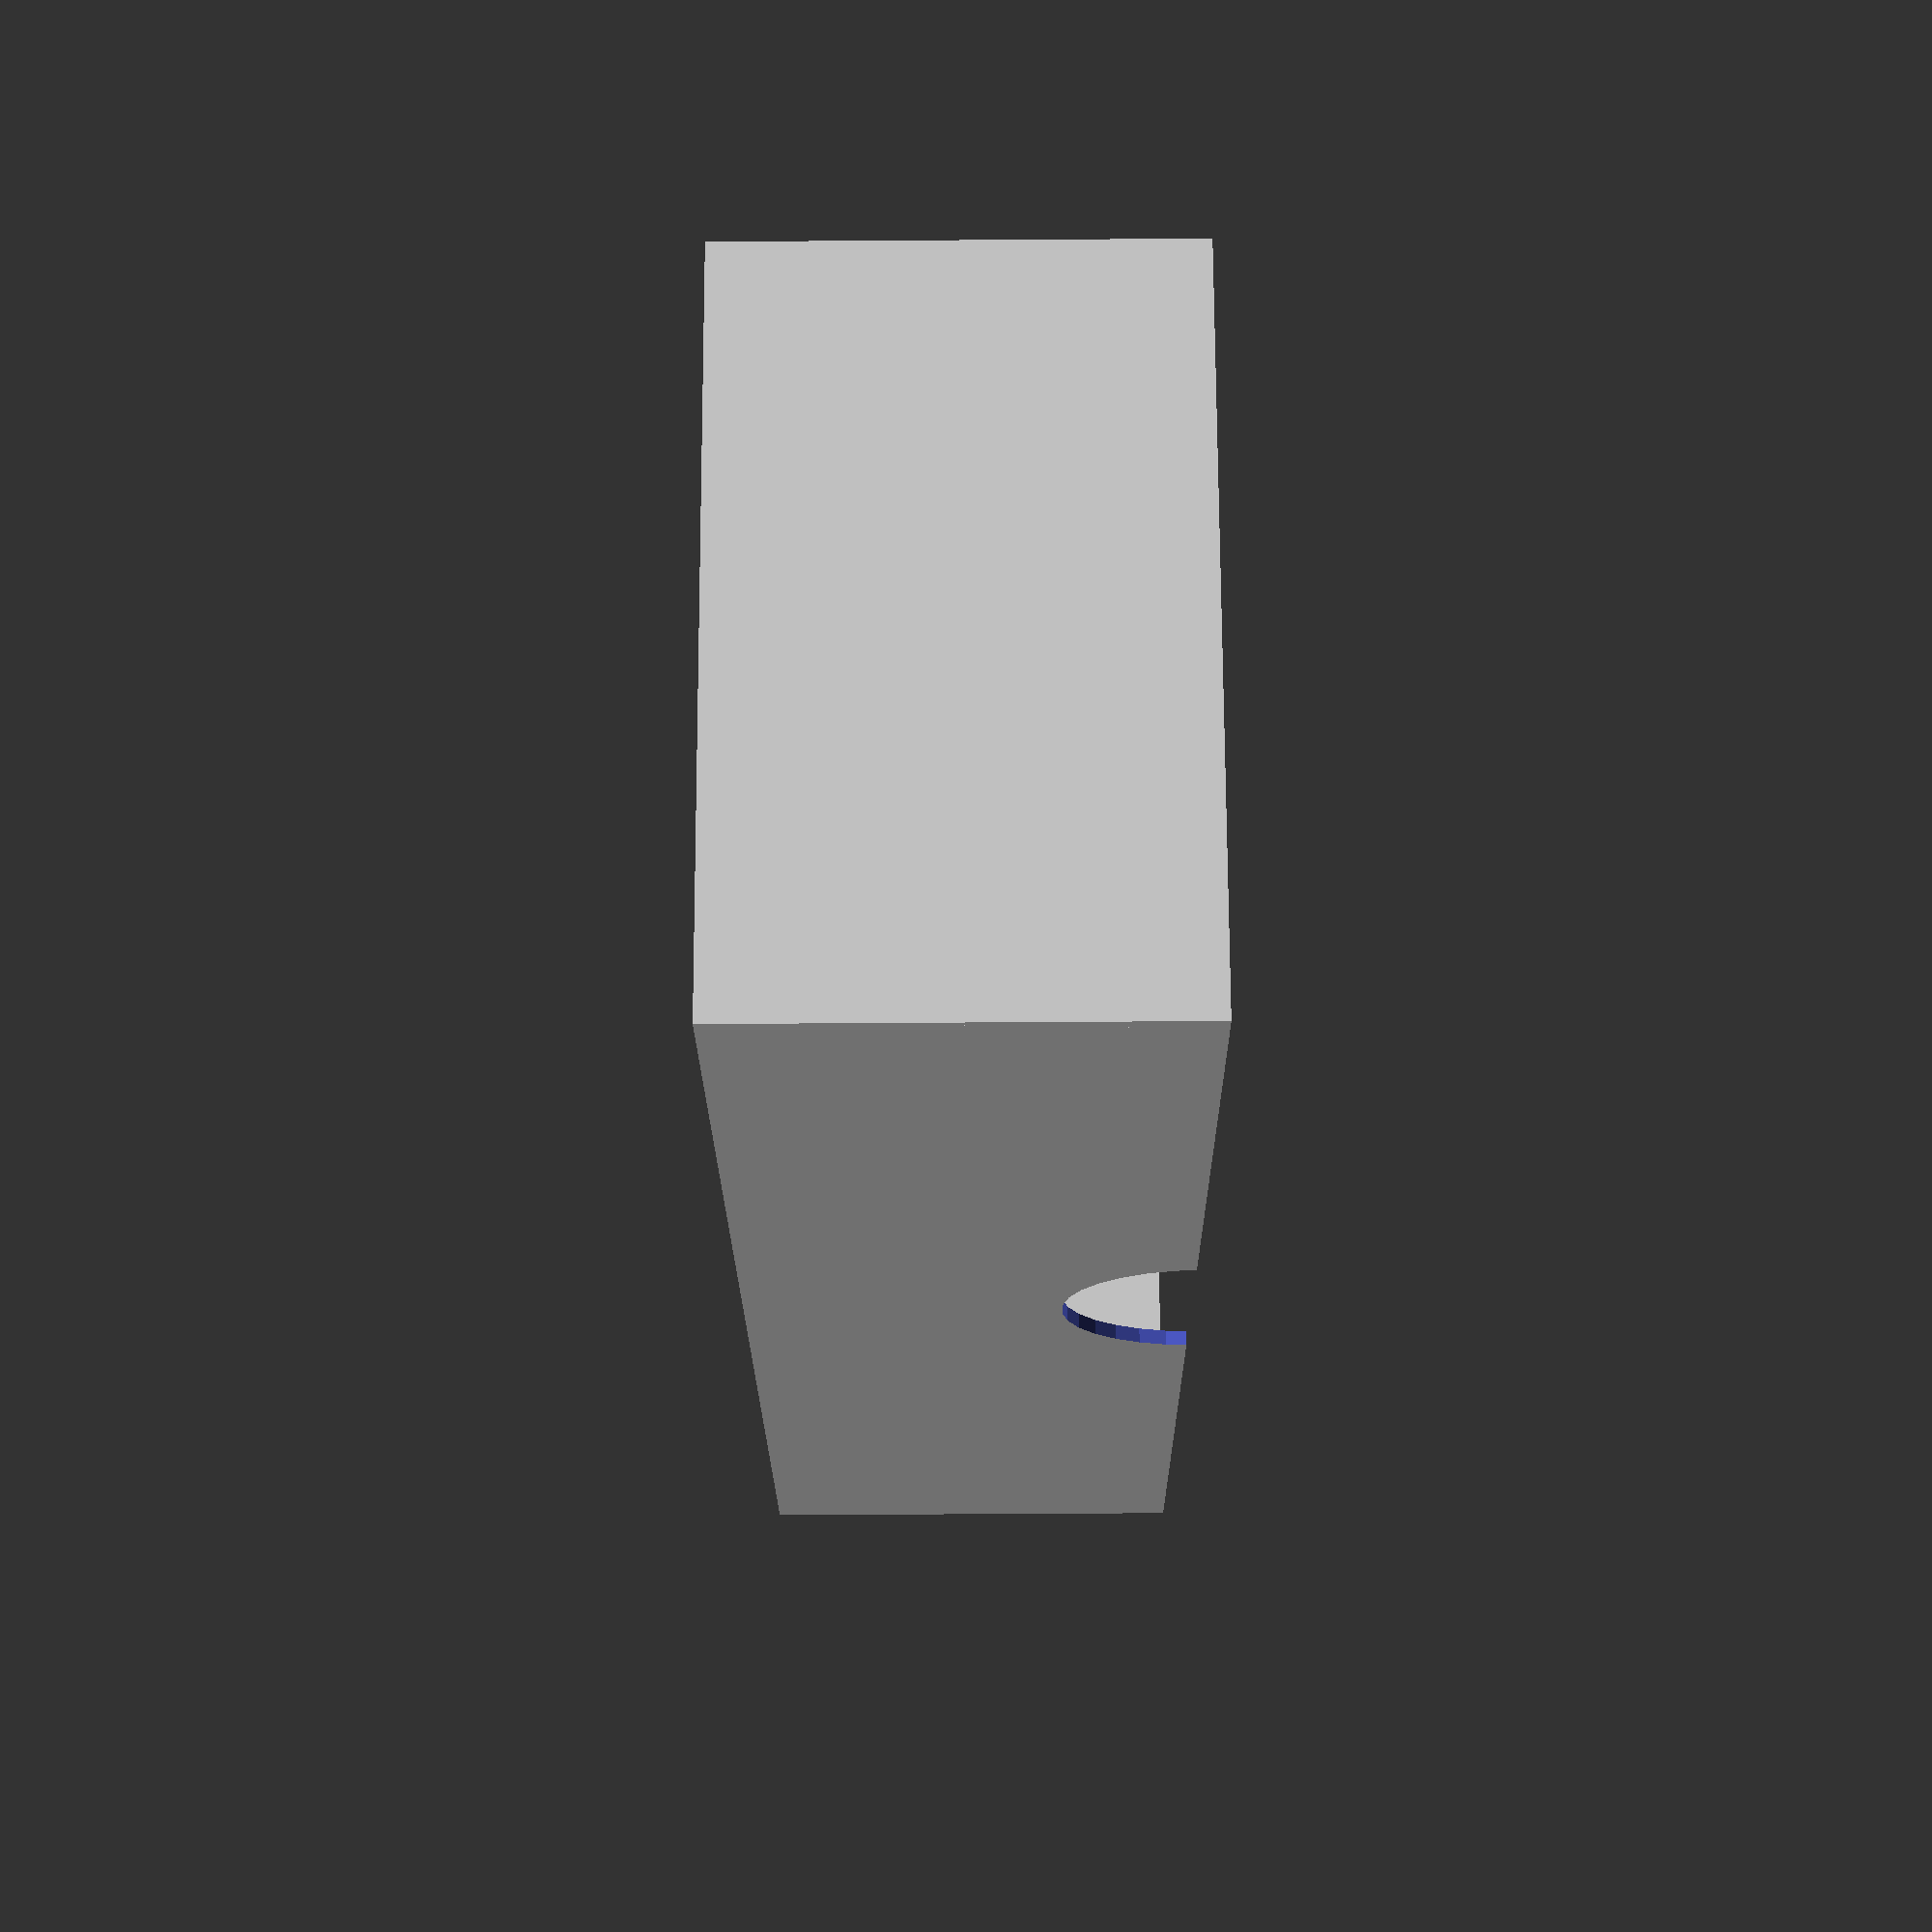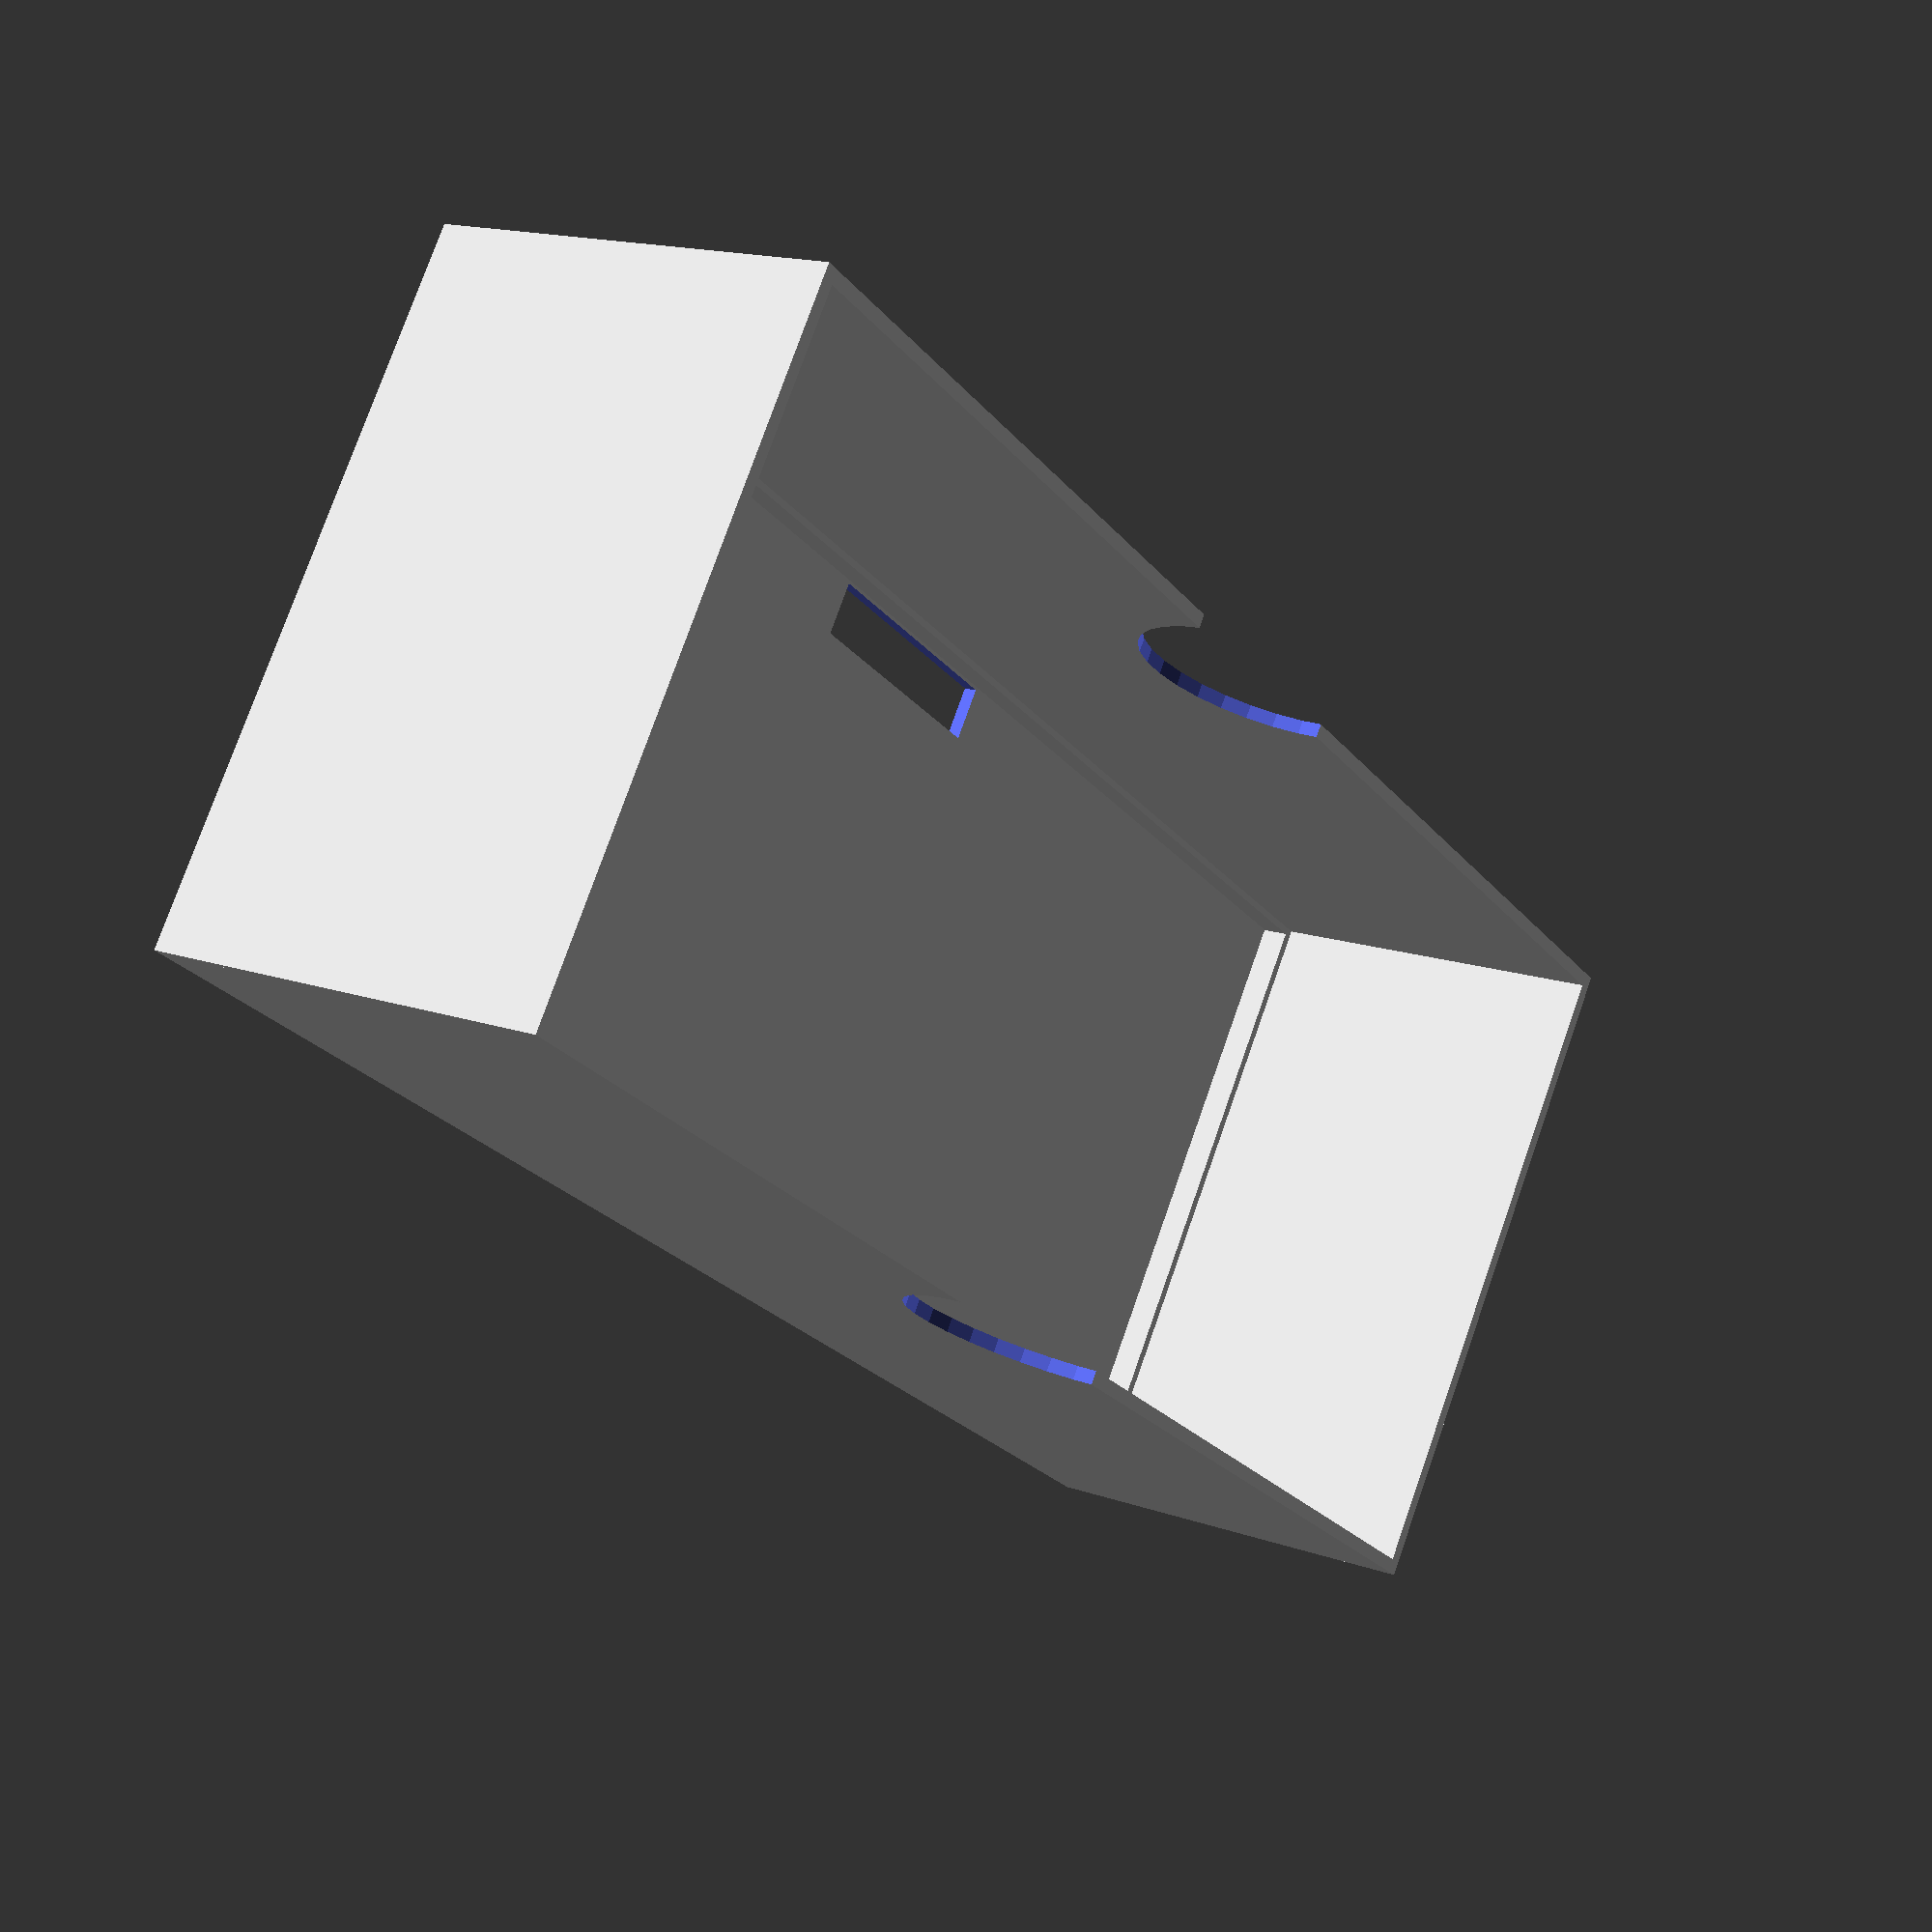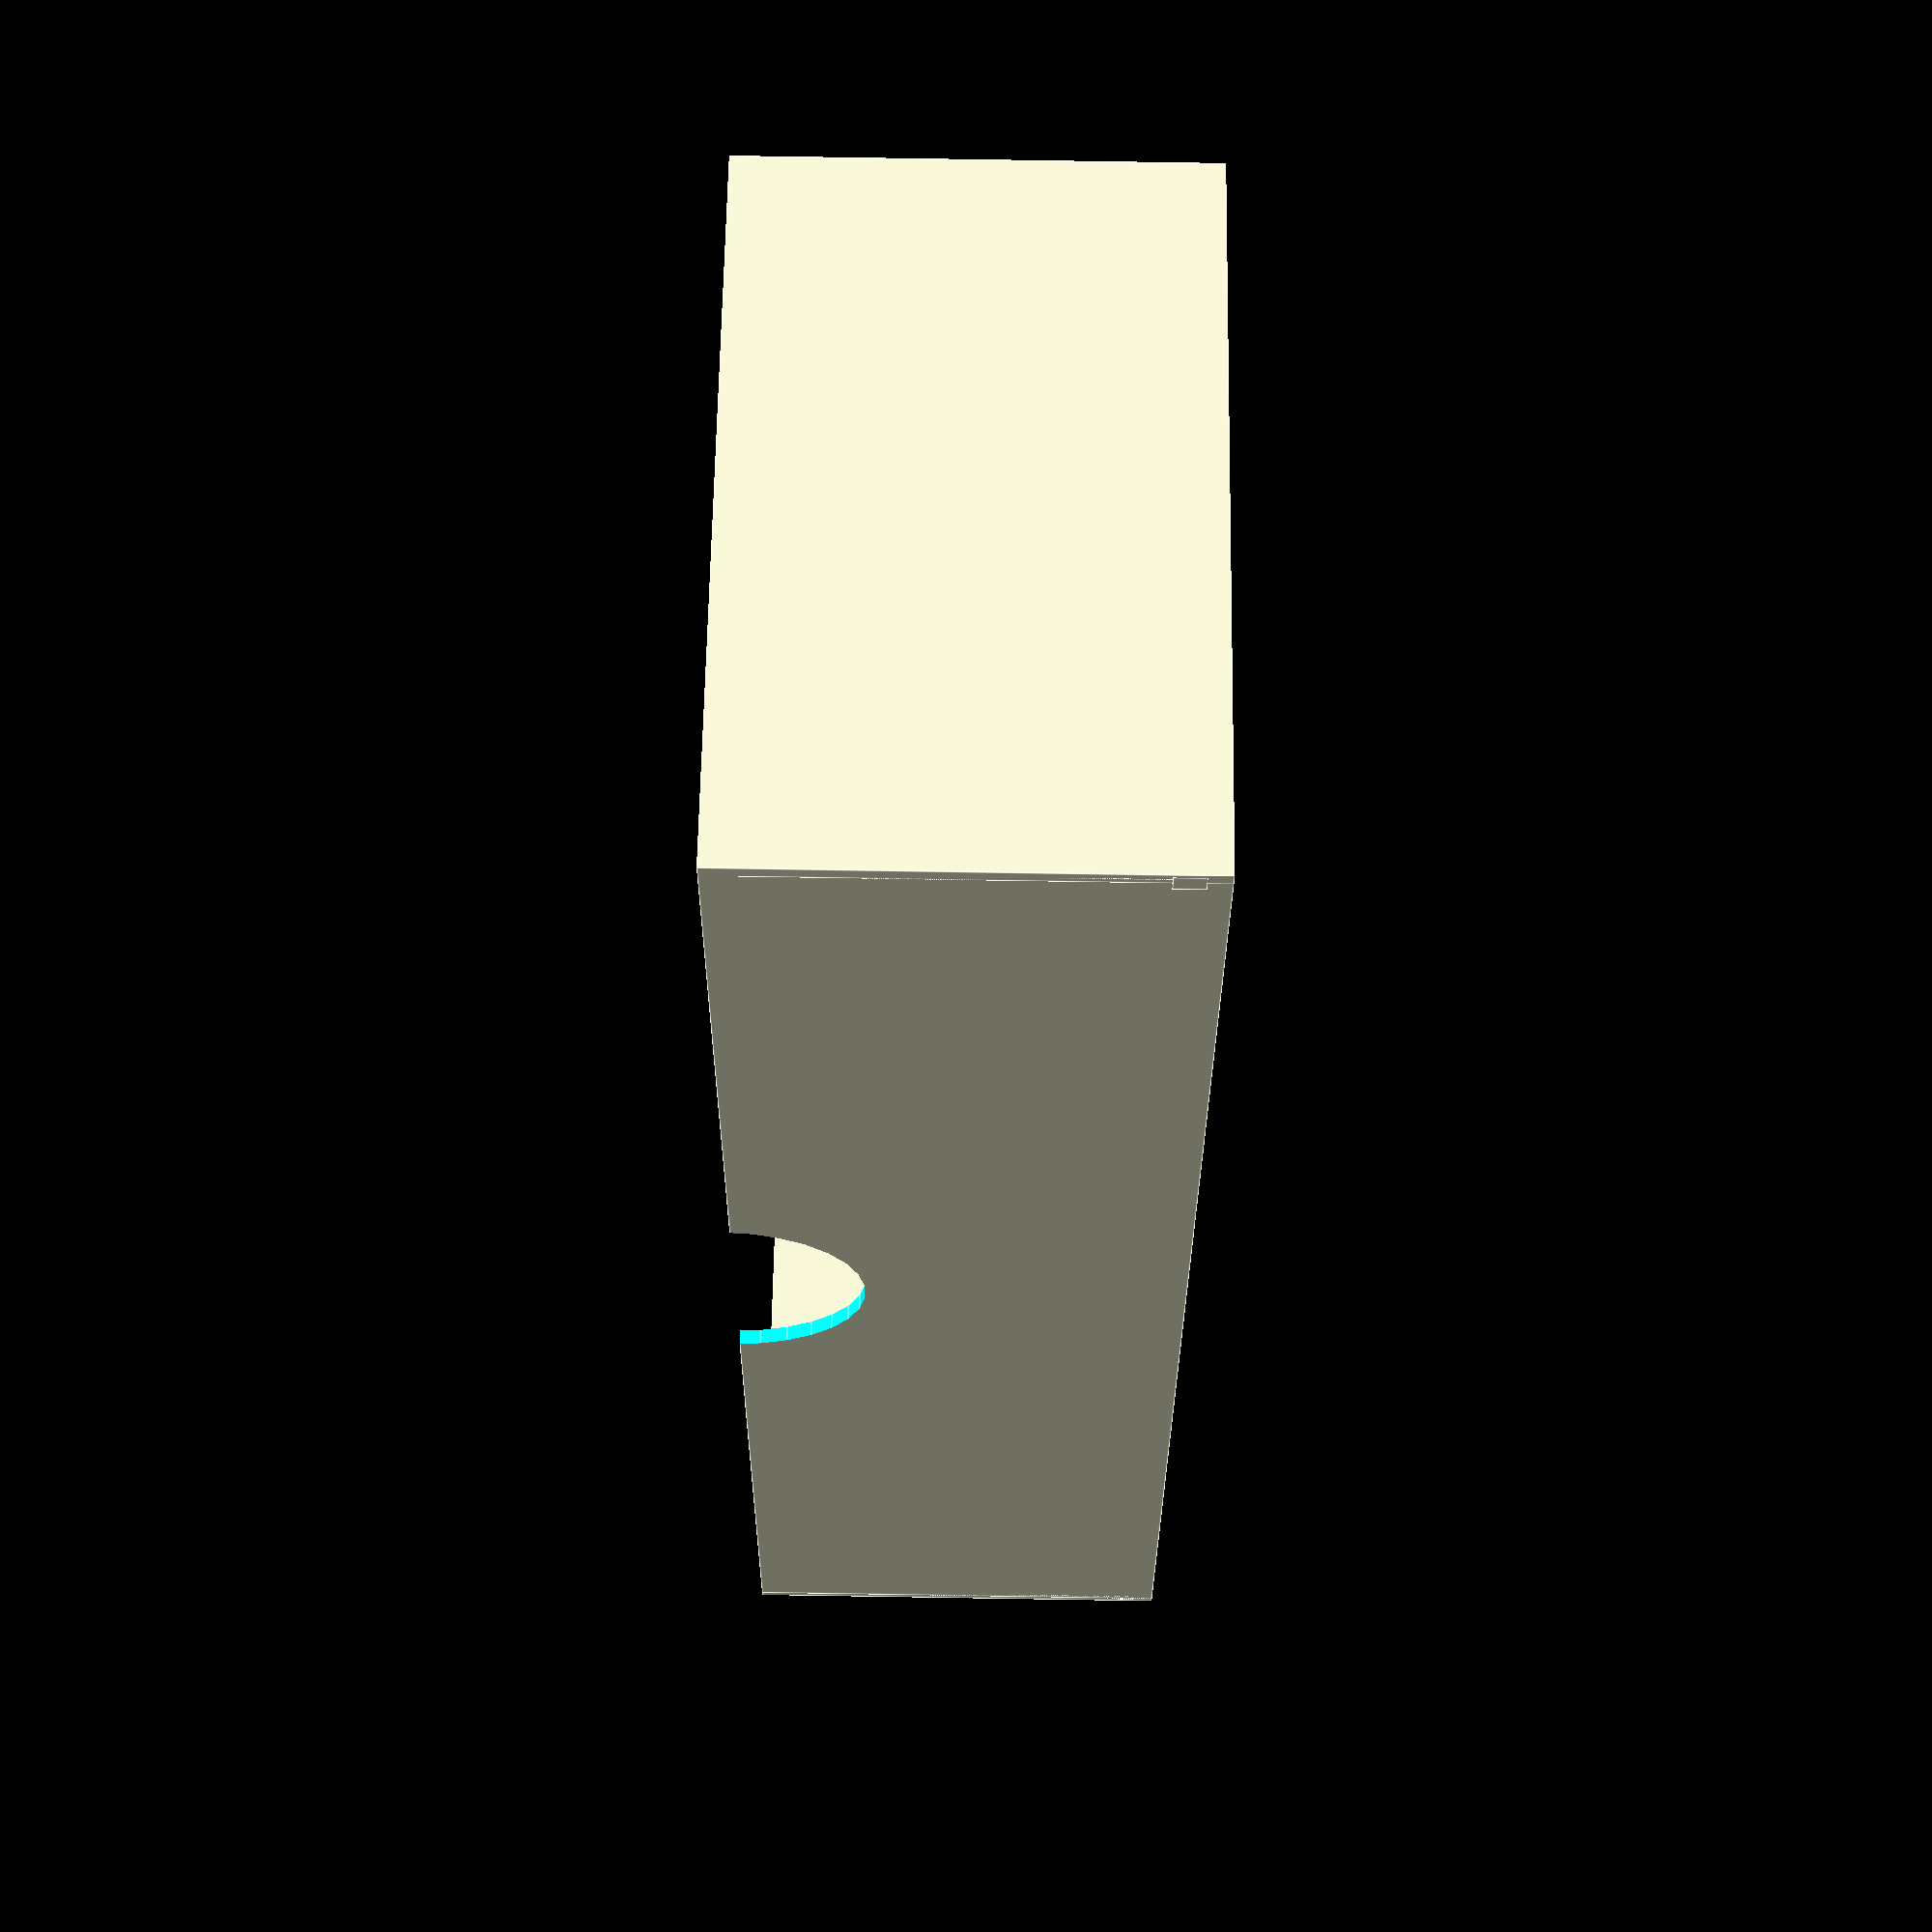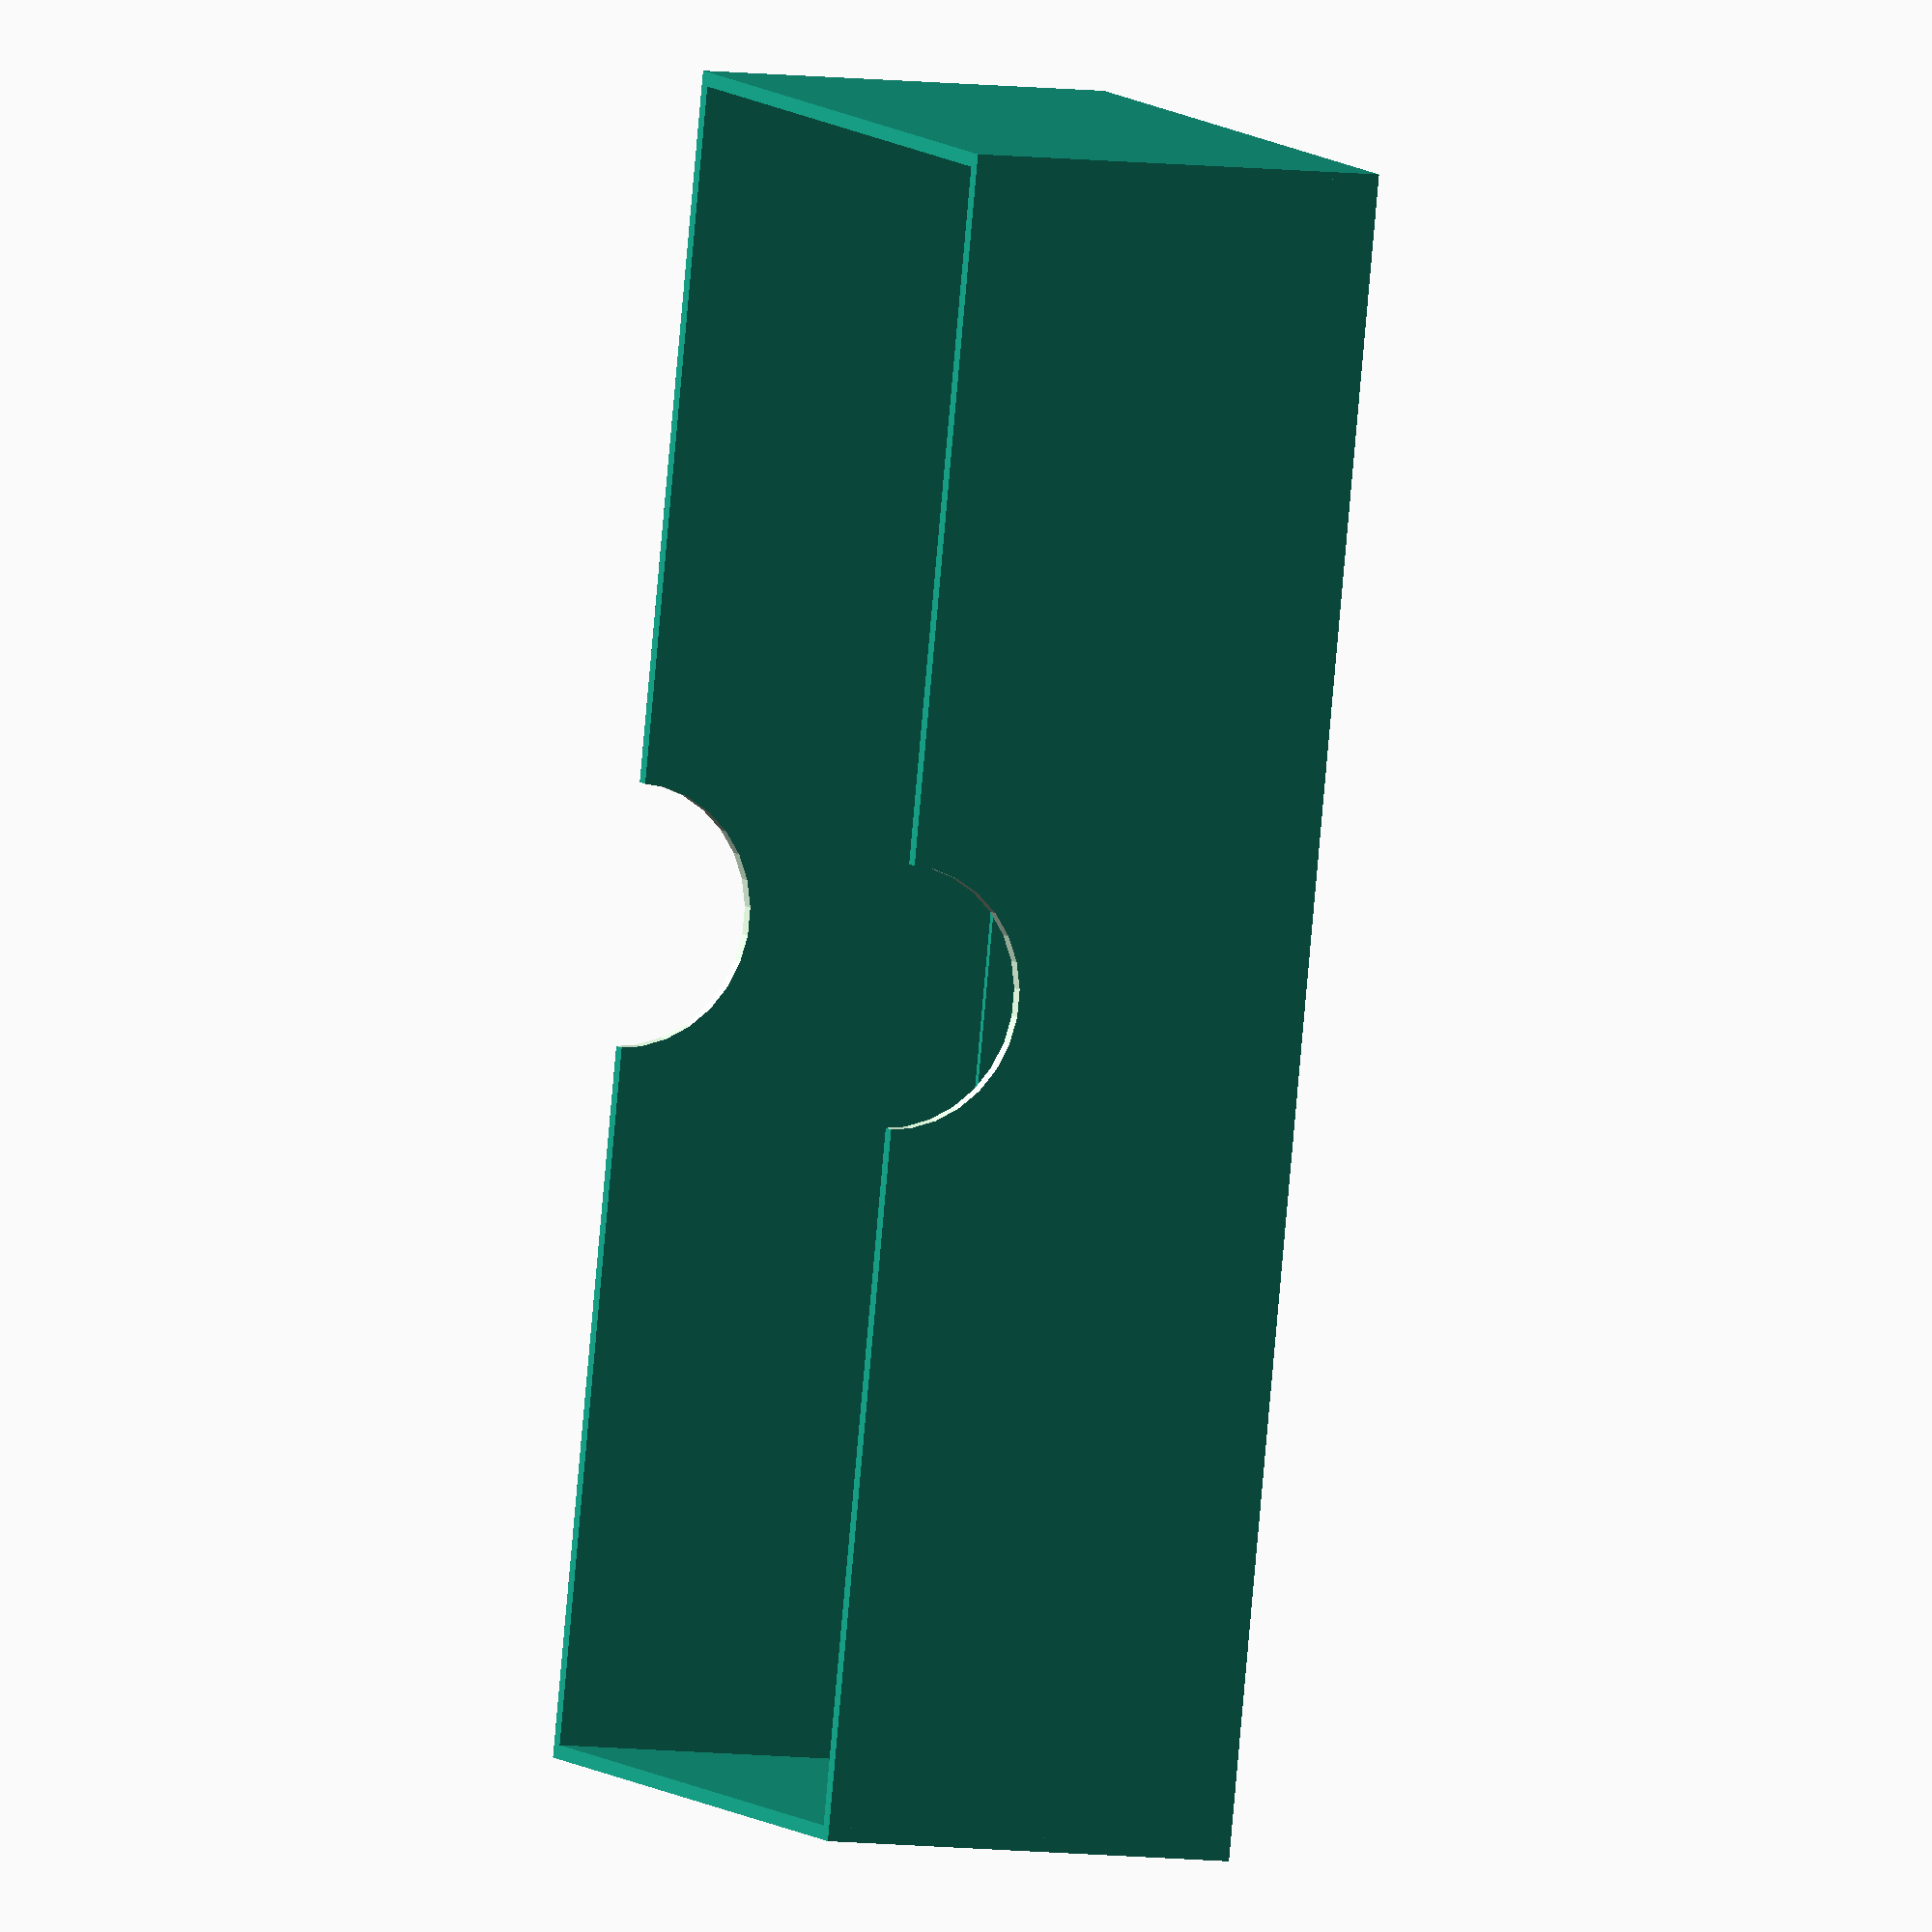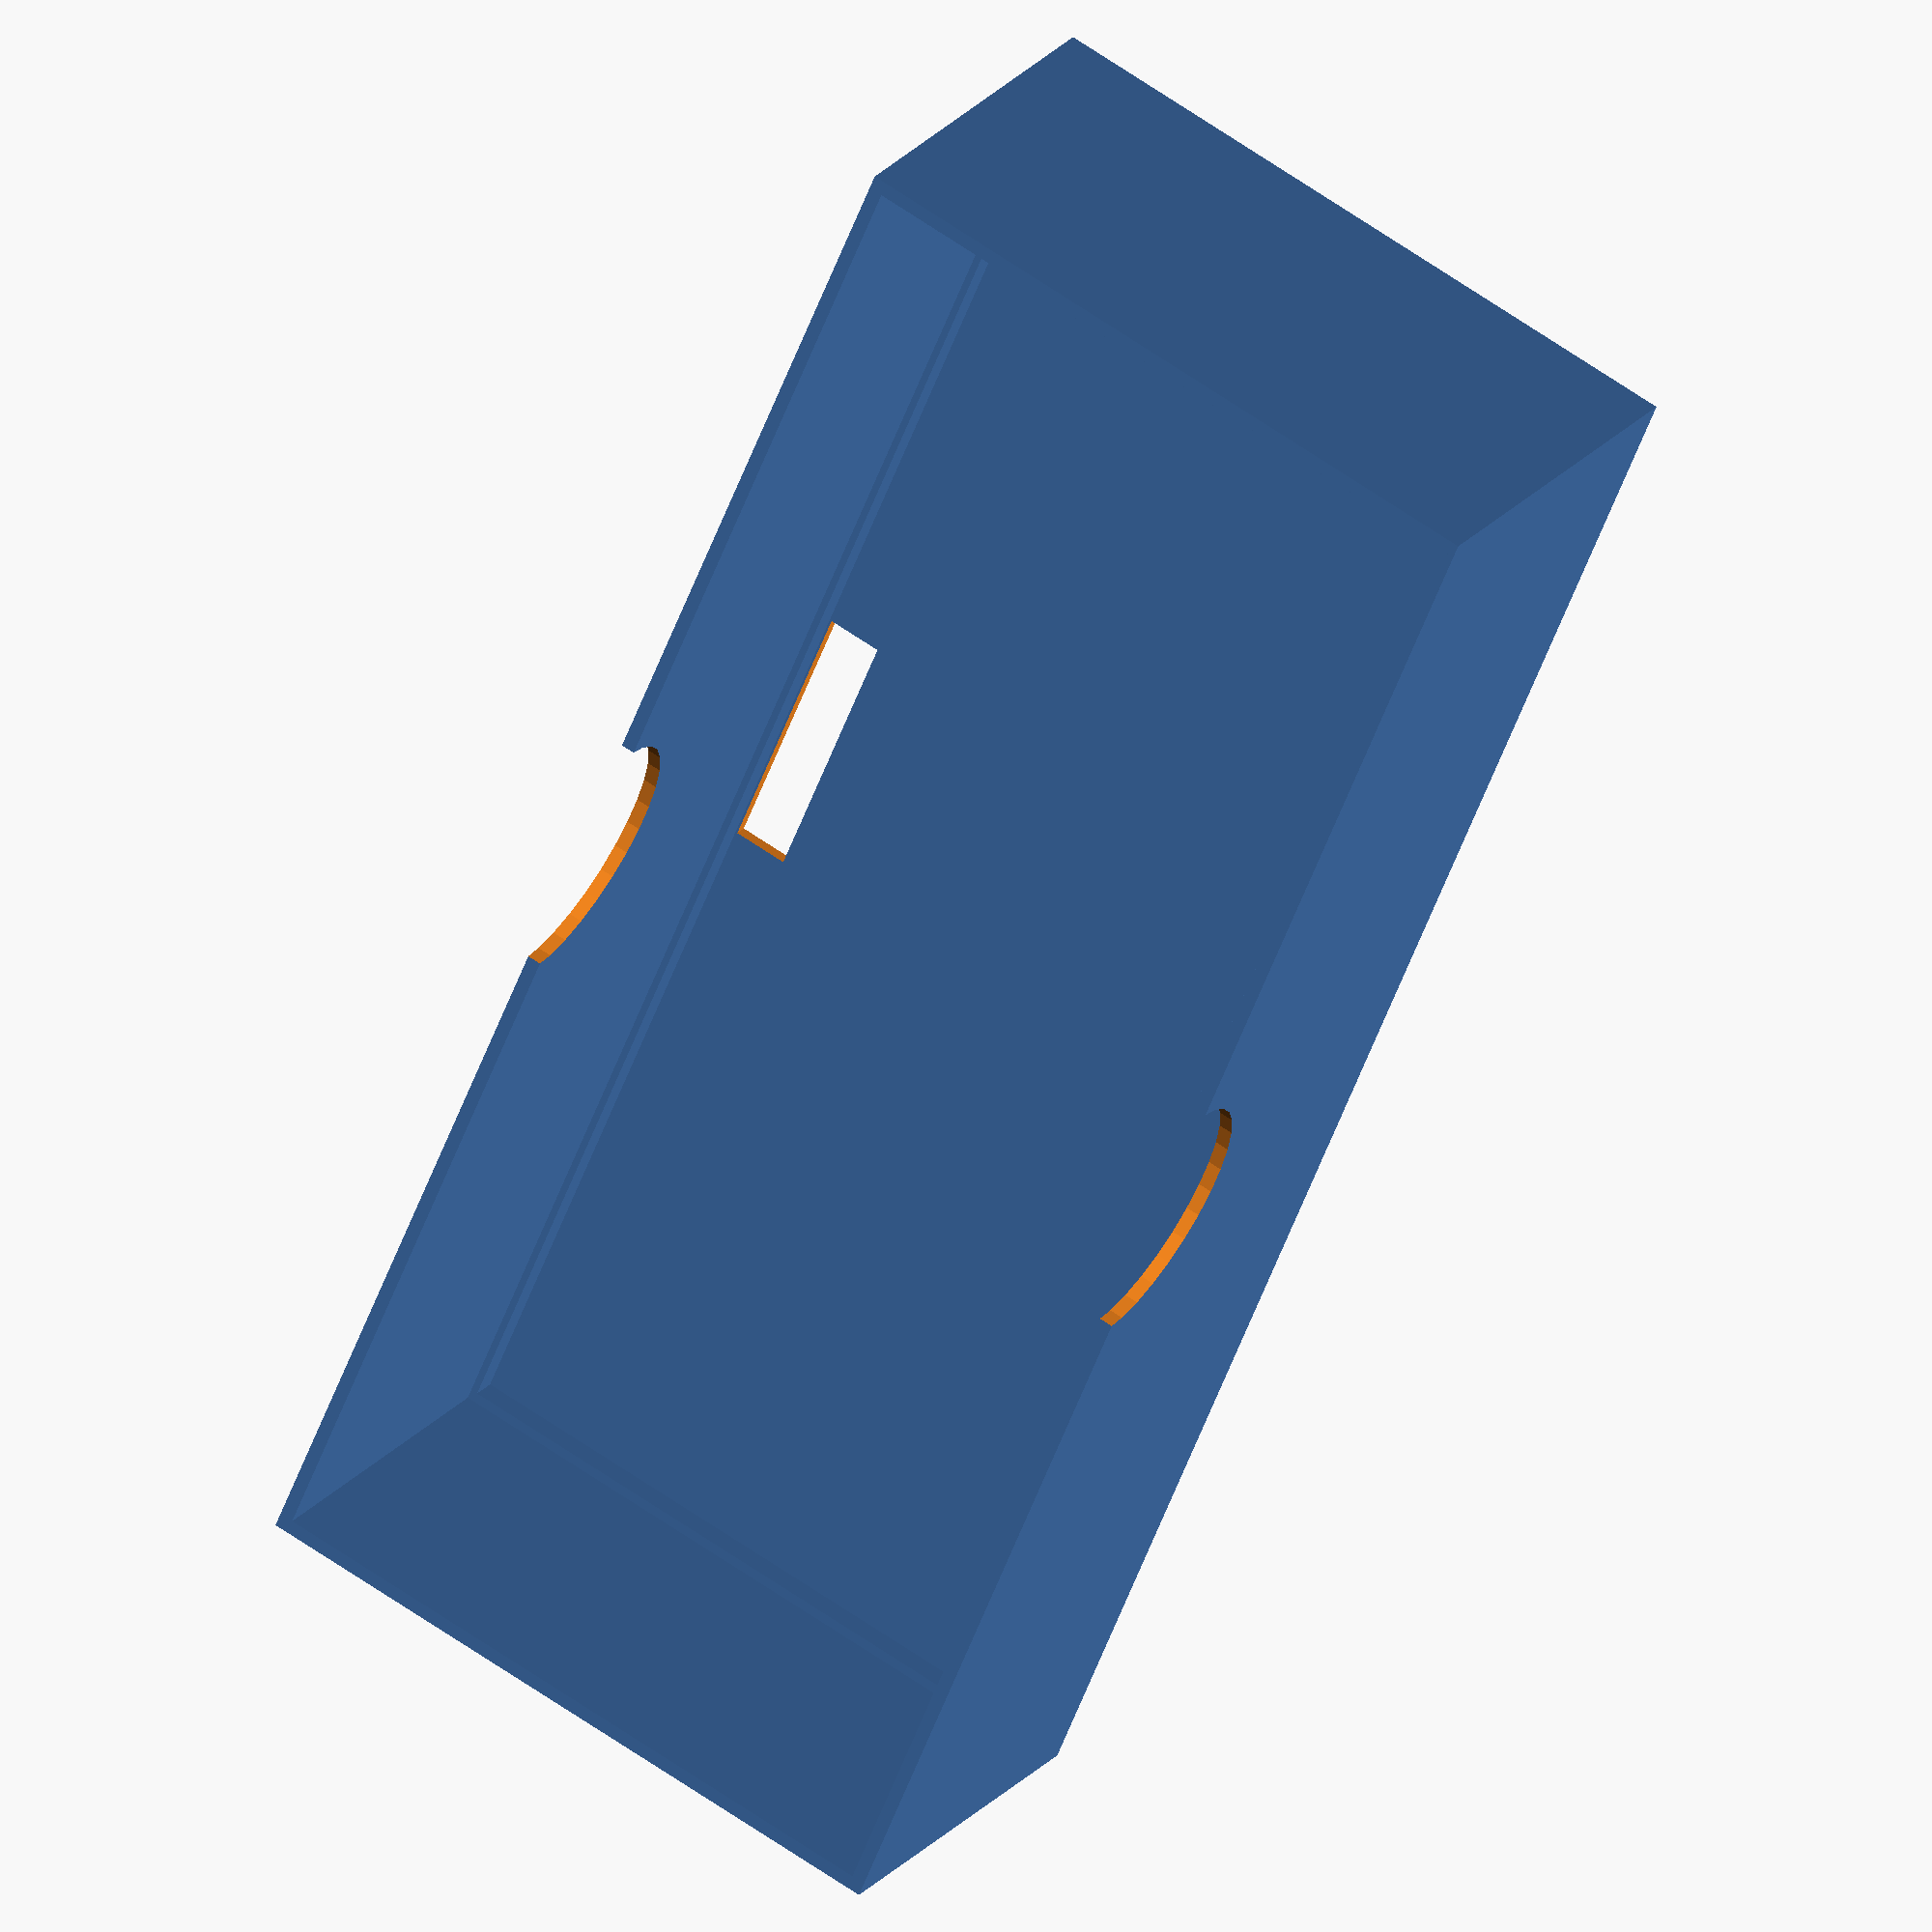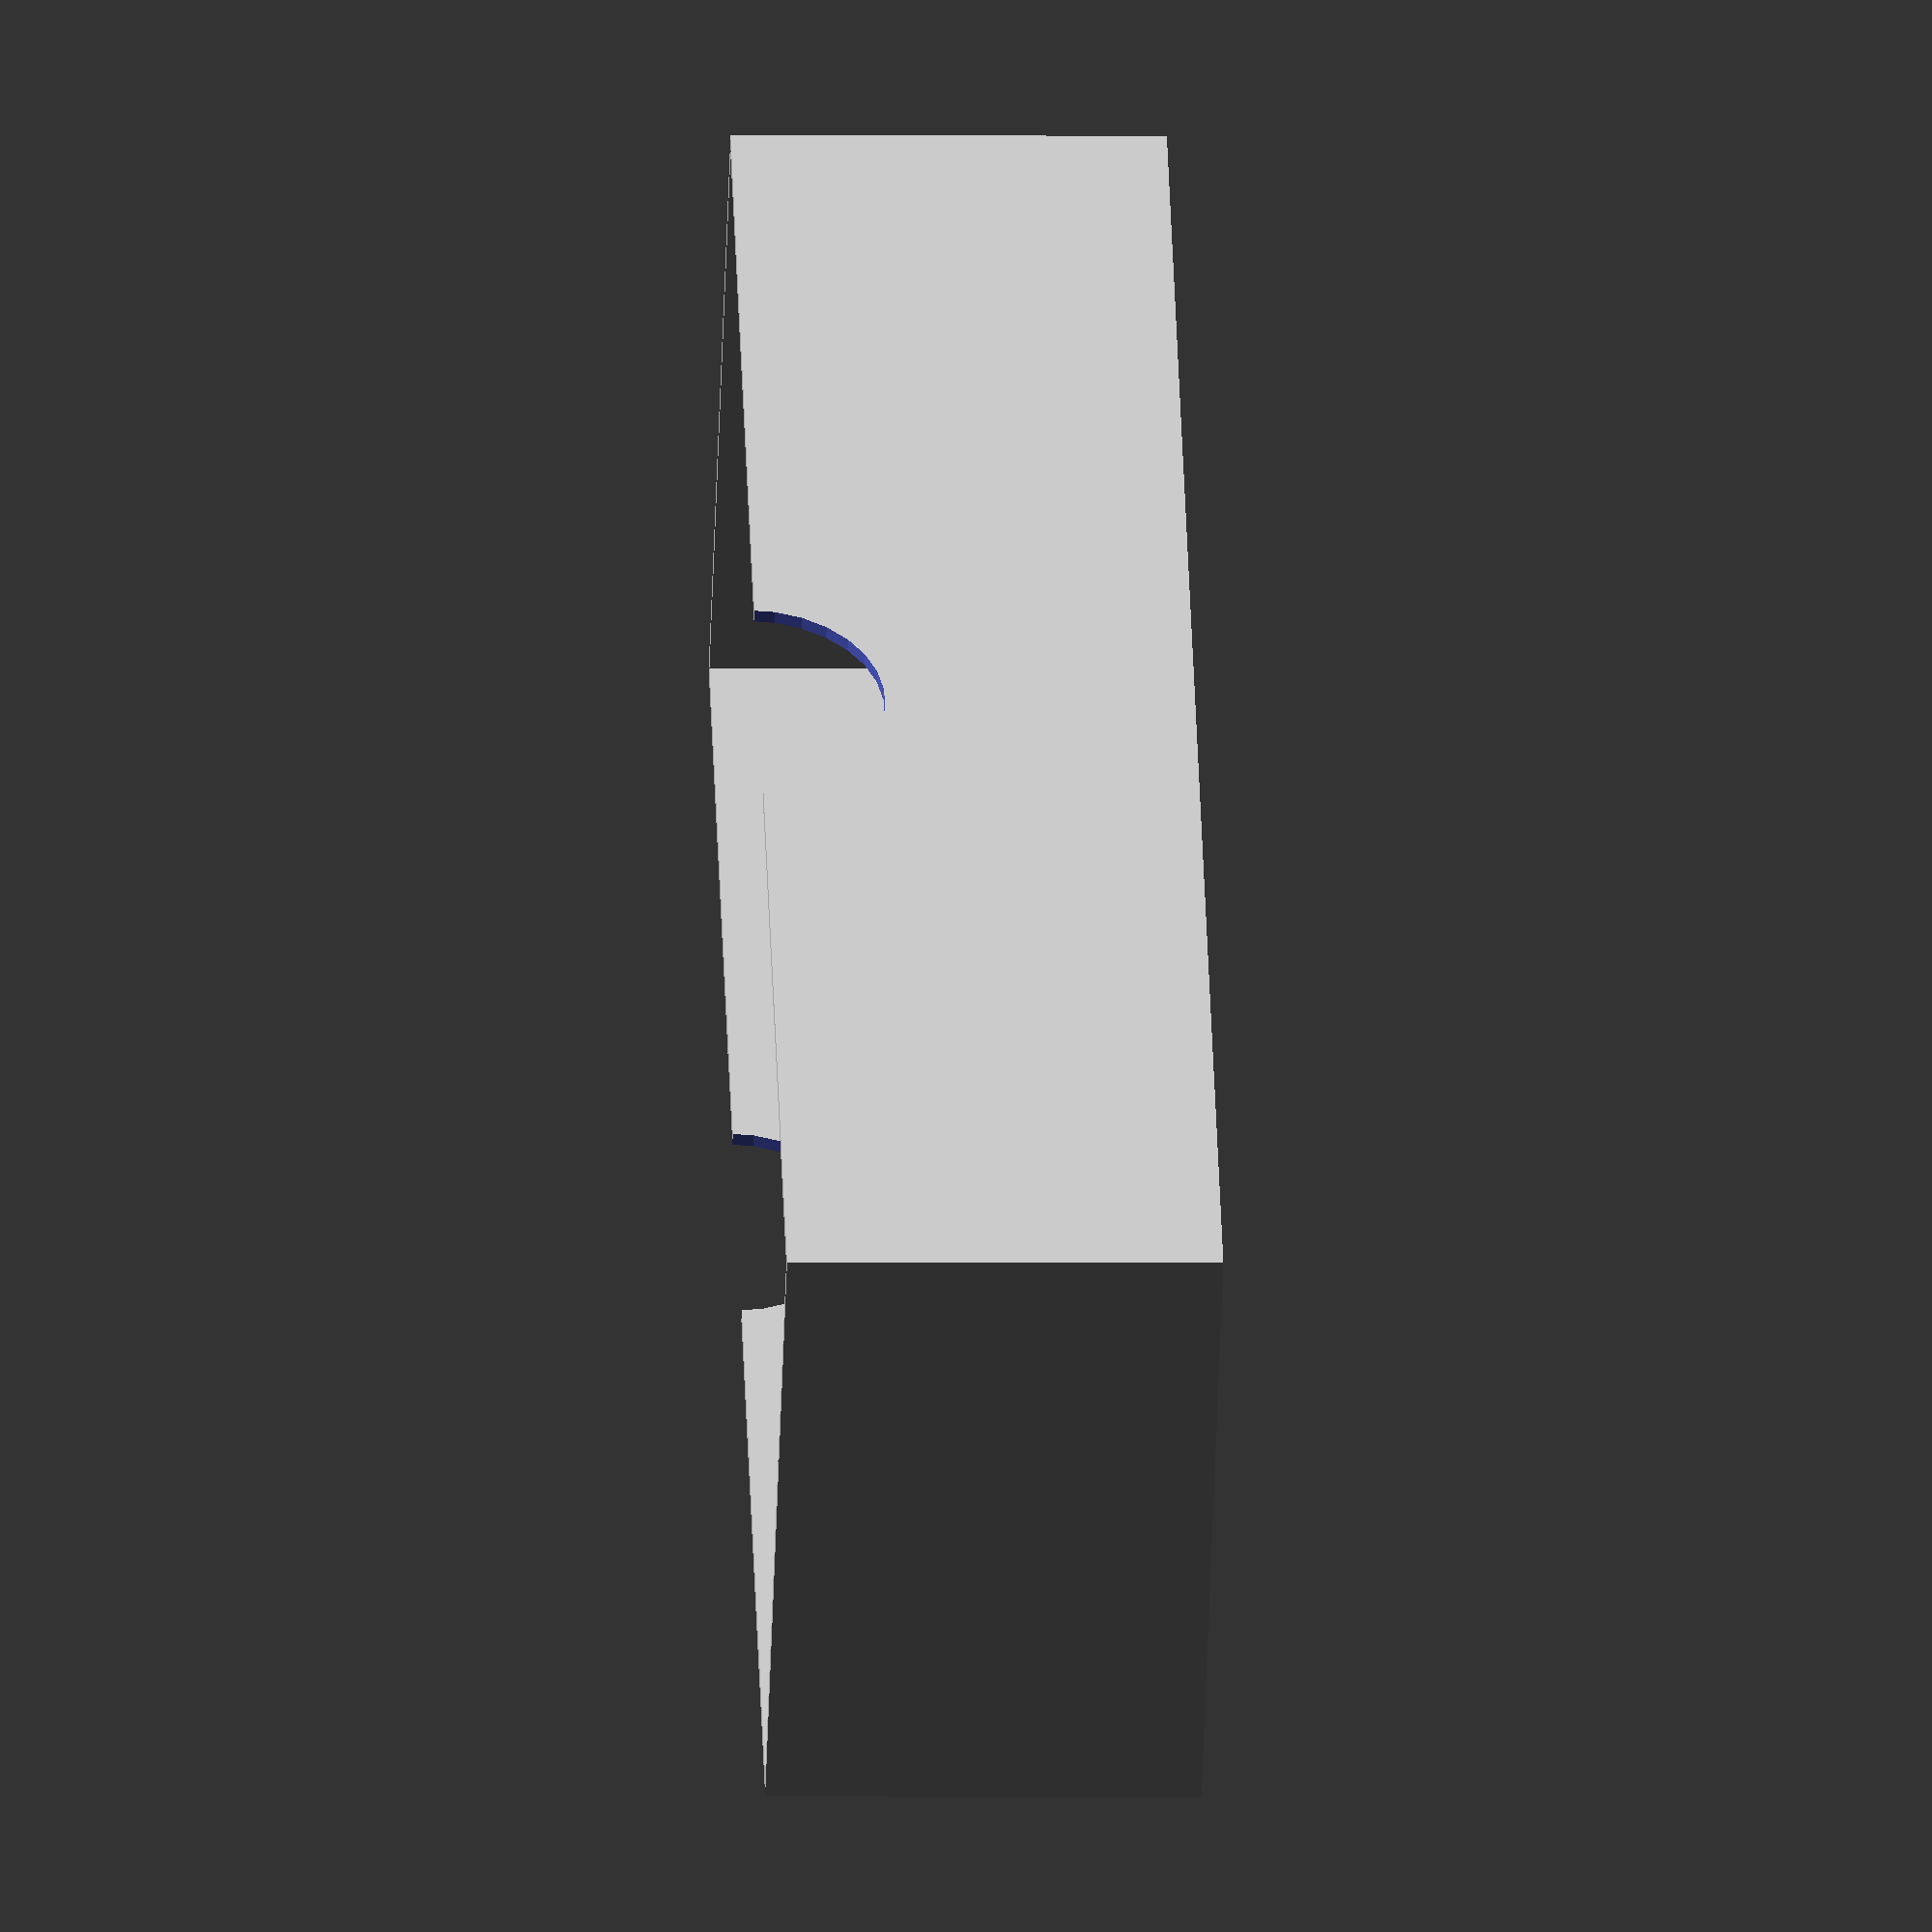
<openscad>

//
// index_top.scad
//

// unit is mm

len = 189.2; // length
dep = 78.4; // depth
hei = 49; // height

sle = 30; // slit length
swi = 6.3; // slit width

thi = 1.6; // thickness


difference() {

  union() {

    // base

    cube(size=[ len, dep, thi ], center=true);

    // walls

    translate([ 0, dep / 2, hei / 2 - thi / 2 ])
      cube(size=[ len, thi, hei ], center=true);
    translate([ 0, -dep / 2, hei / 2 - thi / 2 ])
      cube(size=[ len, thi, hei ], center=true);

    translate([ -len / 2, 0, hei / 2 - thi / 2 ])
      cube(size=[ thi, dep + thi, hei ], center=true);
    translate([ len / 2, 0, hei / 2 - thi / 2 ])
      cube(size=[ thi, dep + thi, hei ], center=true);

    // reinforcements

    translate([ 0, dep / 2 - thi * 0.3, thi * 2 ])
      cube(size=[ len, thi * 1.4, thi * 2 ], center=true);
    translate([ 0, -dep / 2 + thi * 0.3, thi * 2 ])
      cube(size=[ len, thi * 1.4, thi * 2 ], center=true);

    translate([ -len / 2 + thi * 0.5, 0, thi * 2 ])
      cube(size=[ thi * 1.4, dep + thi, thi * 2 ], center=true);
    translate([ len / 2 - thi * 0.5, 0, thi * 2 ])
      cube(size=[ thi * 1.4, dep + thi, thi * 2 ], center=true);
  }

  // arches

  translate([ 0, dep, hei ])
    rotate([ 90, 0, 0 ]) cylinder(d=sle, h=dep * 2);

  // slits

  translate([ 0, -dep / 2 + swi / 2 + thi, 0 ])
    cube(size=[ sle, swi, sle ], center=true);
  translate([ 0, dep / 2 - swi / 2 - thi, 0 ])
    cube(size=[ sle, swi, sle ], center=true);
}


</openscad>
<views>
elev=236.8 azim=143.1 roll=269.6 proj=p view=wireframe
elev=344.1 azim=34.4 roll=305.9 proj=p view=wireframe
elev=95.7 azim=248.2 roll=89.1 proj=p view=edges
elev=186.7 azim=282.9 roll=113.3 proj=o view=solid
elev=339.0 azim=113.3 roll=27.0 proj=o view=solid
elev=181.3 azim=42.8 roll=92.6 proj=o view=wireframe
</views>
